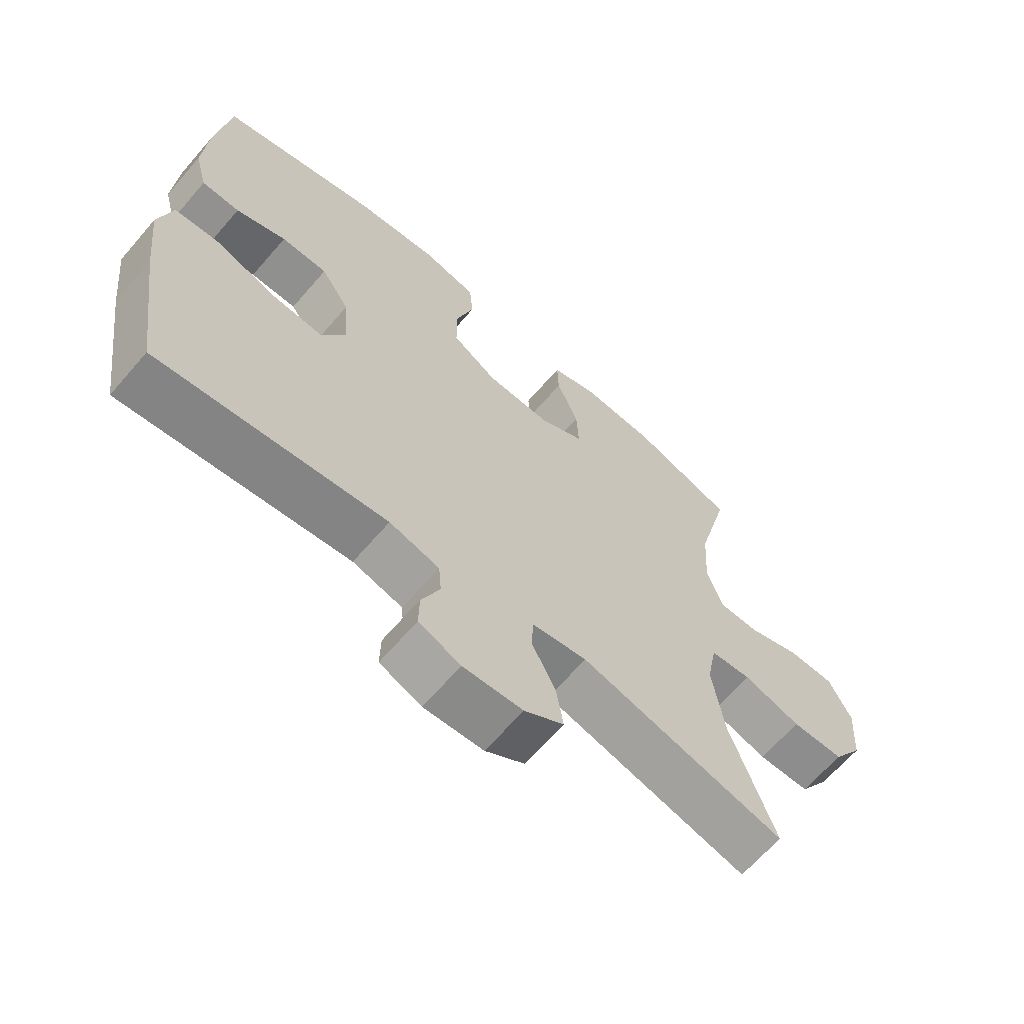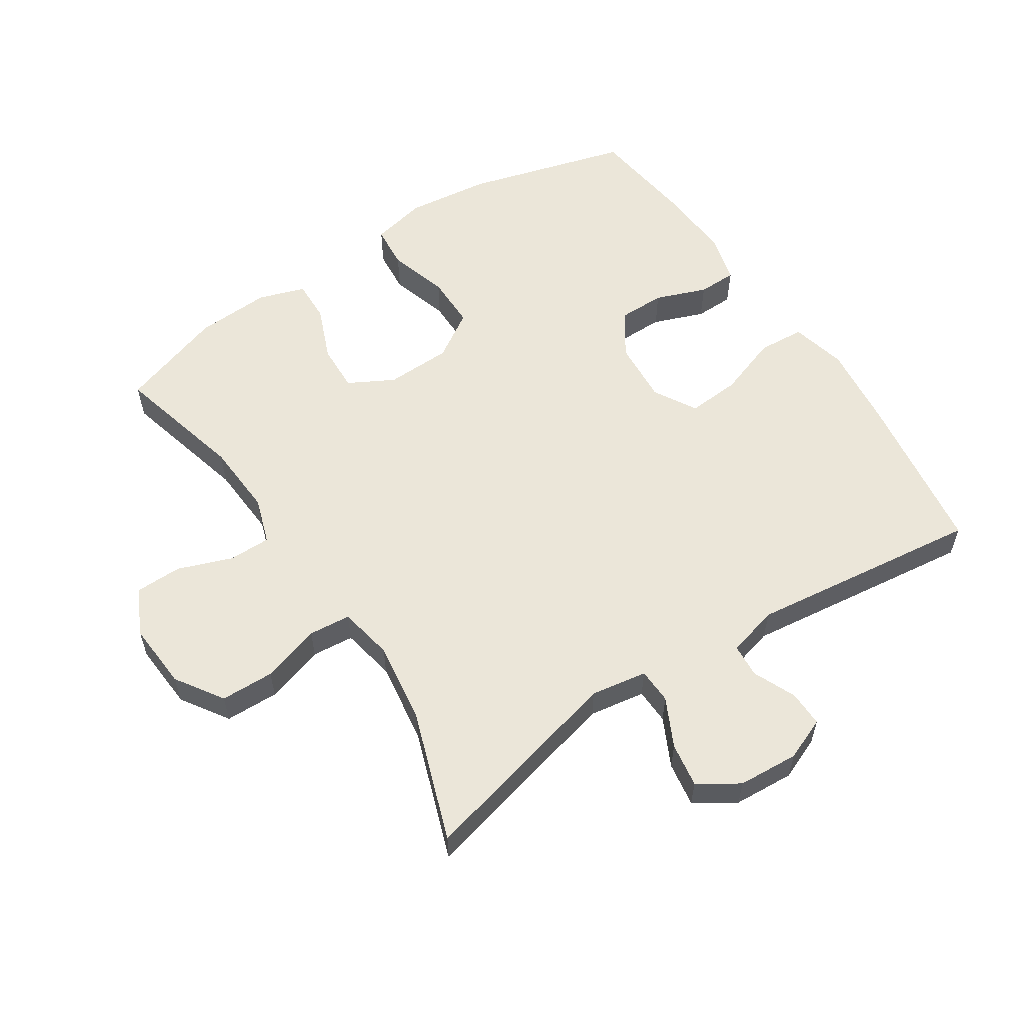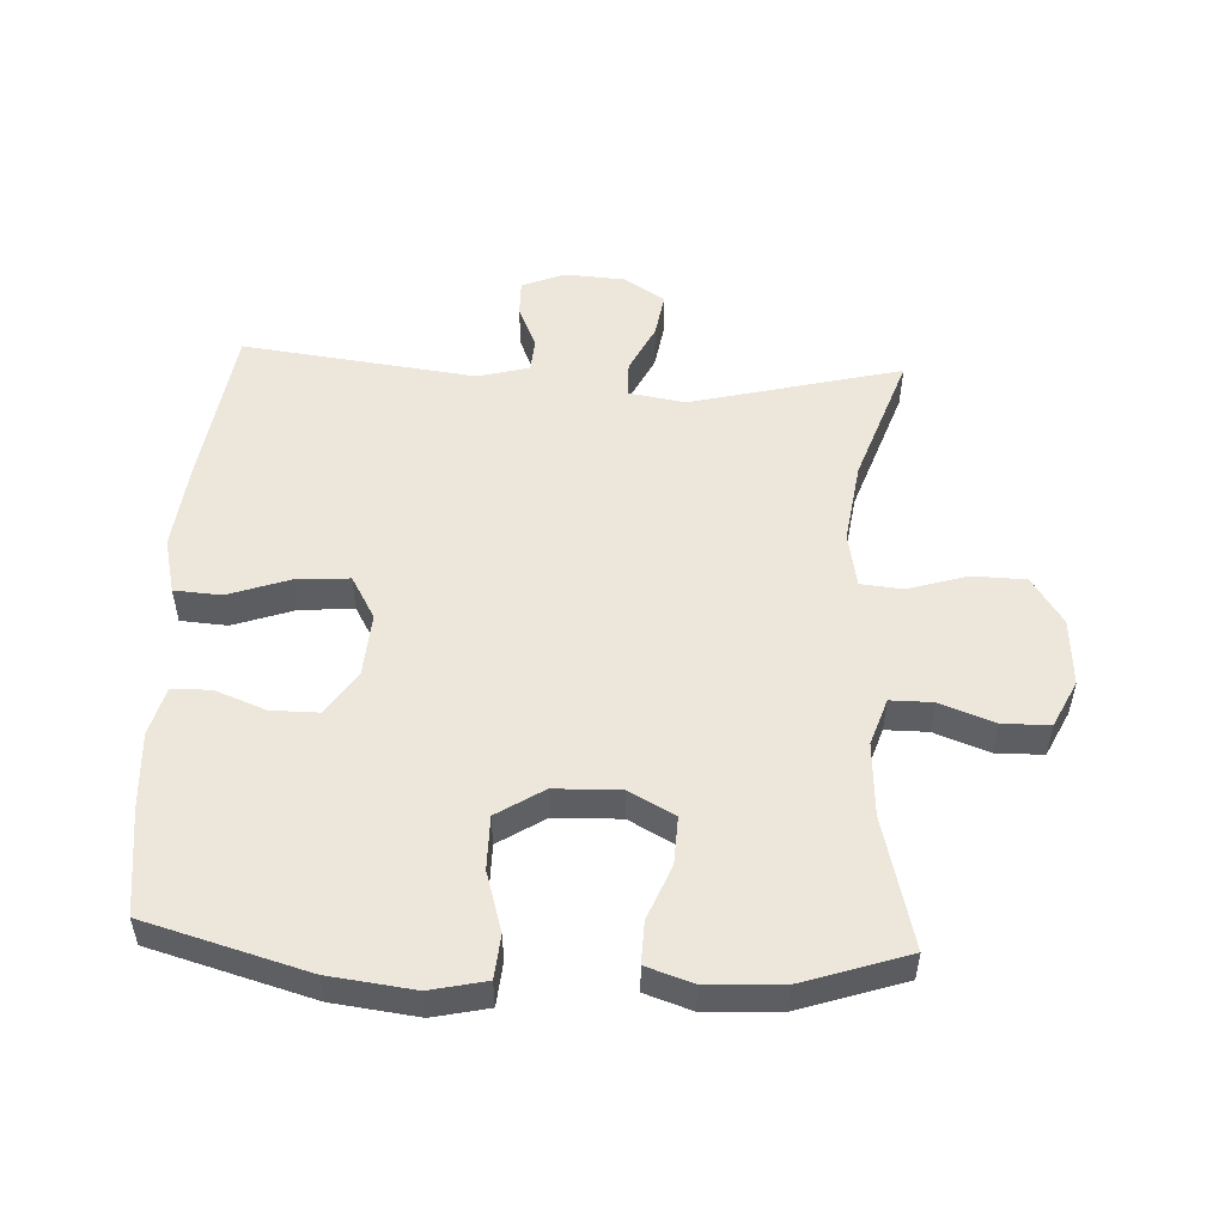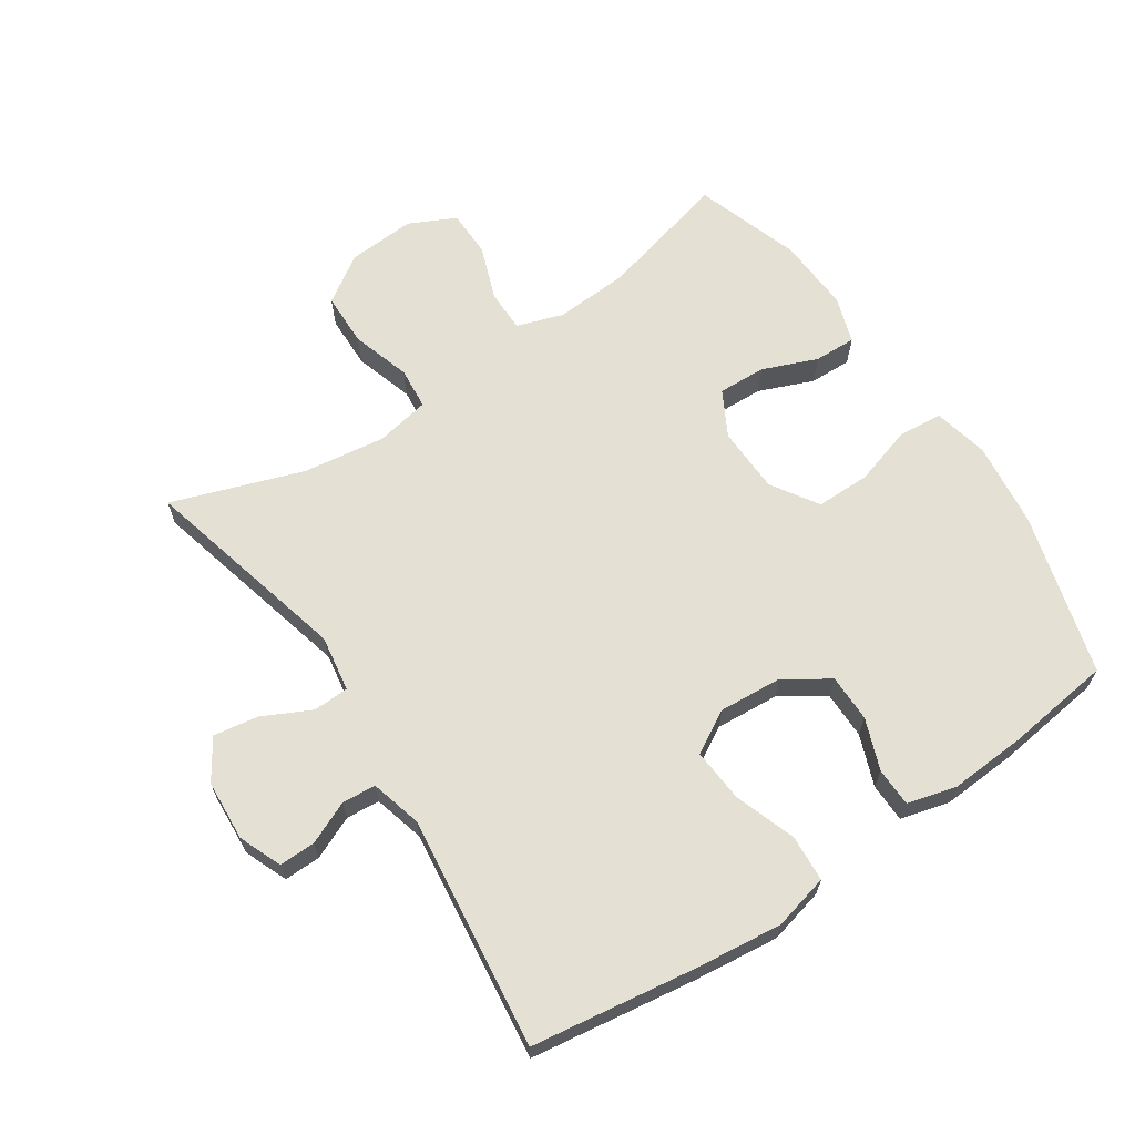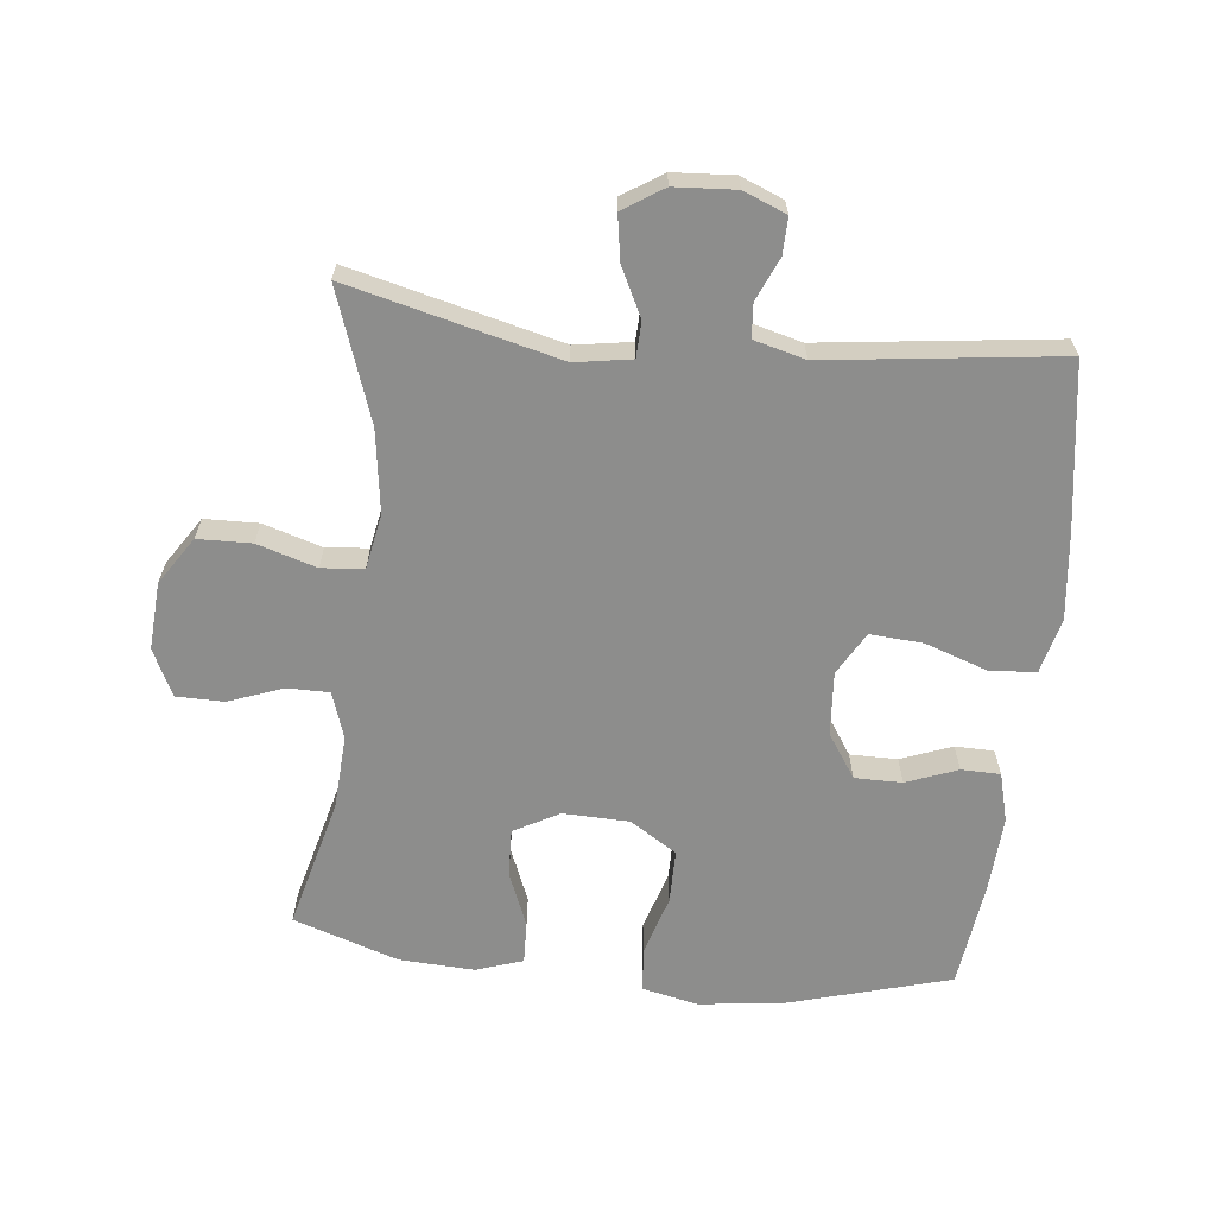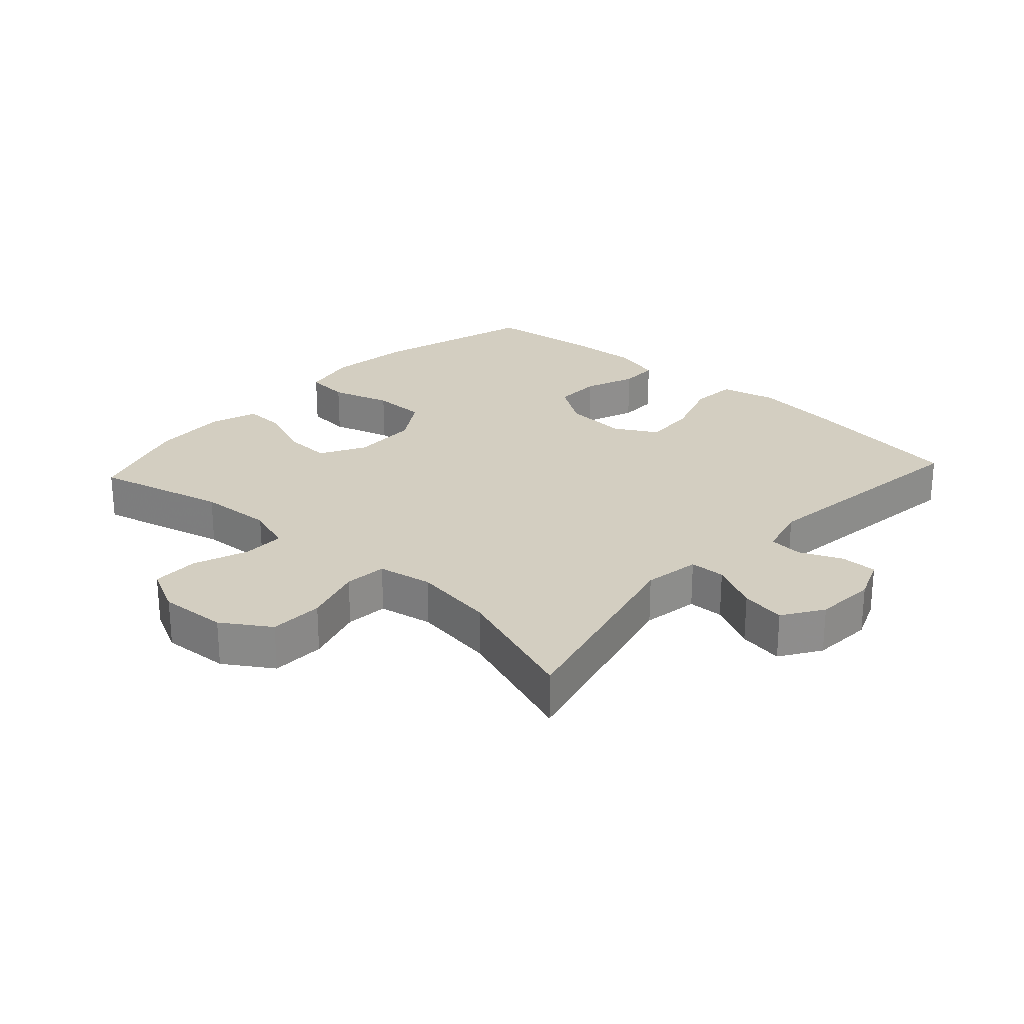
<metadata>
{"format":"obj","ext":"obj","renderer":"f3d","projection":"perspective","resolution":1024,"background":"white","views":[{"elev":-65.5,"azim":-40.8,"up":"+Z"},{"elev":57.4,"azim":146.7,"up":"+Y"},{"elev":52.3,"azim":2.9,"up":"+Y"},{"elev":65.4,"azim":-123.8,"up":"+Y"},{"elev":-64.5,"azim":173.9,"up":"+Y"},{"elev":25.3,"azim":132.6,"up":"+Y"}]}
</metadata>
<code>
v 0.5 0.07 -0.5
v 0.176 0.07 -0.419
v 0.089 0.07 -0.433
v 0.087 0.07 -0.488
v 0.124 0.07 -0.563
v 0.135 0.07 -0.632
v 0.073 0.07 -0.672
v -0.021 0.07 -0.678
v -0.087 0.07 -0.651
v -0.086 0.07 -0.595
v -0.057 0.07 -0.529
v -0.061 0.07 -0.477
v -0.14 0.07 -0.456
v -0.5 0.07 -0.5
v -0.537 0.07 -0.246
v -0.552 0.07 -0.113
v -0.531 0.07 -0.027
v -0.459 0.07 -0.022
v -0.364 0.07 -0.055
v -0.282 0.07 -0.061
v -0.244 0.07 0.005
v -0.251 0.07 0.103
v -0.296 0.07 0.171
v -0.369 0.07 0.171
v -0.448 0.07 0.141
v -0.508 0.07 0.142
v -0.528 0.07 0.218
v -0.521 0.07 0.335
v -0.5 0.07 0.5
v -0.25 0.07 0.57
v -0.119 0.07 0.586
v -0.033 0.07 0.567
v -0.027 0.07 0.499
v -0.055 0.07 0.407
v -0.055 0.07 0.324
v 0.017 0.07 0.278
v 0.119 0.07 0.275
v 0.189 0.07 0.313
v 0.186 0.07 0.387
v 0.152 0.07 0.471
v 0.15 0.07 0.536
v 0.222 0.07 0.56
v 0.338 0.07 0.554
v 0.5 0.07 0.5
v 0.448 0.07 0.298
v 0.441 0.07 0.184
v 0.465 0.07 0.112
v 0.53 0.07 0.112
v 0.614 0.07 0.143
v 0.687 0.07 0.142
v 0.722 0.07 0.07
v 0.715 0.07 -0.034
v 0.667 0.07 -0.107
v 0.584 0.07 -0.109
v 0.493 0.07 -0.081
v 0.428 0.07 -0.087
v 0.412 0.07 -0.171
v 0.43 0.07 -0.298
v 0.5 0 -0.5
v 0.176 0 -0.419
v 0.089 0 -0.433
v 0.087 0 -0.488
v 0.124 0 -0.563
v 0.135 0 -0.632
v 0.073 0 -0.672
v -0.021 0 -0.678
v -0.087 0 -0.651
v -0.086 0 -0.595
v -0.057 0 -0.529
v -0.061 0 -0.477
v -0.14 0 -0.456
v -0.5 0 -0.5
v -0.537 0 -0.246
v -0.552 0 -0.113
v -0.531 0 -0.027
v -0.459 0 -0.022
v -0.364 0 -0.055
v -0.282 0 -0.061
v -0.244 0 0.005
v -0.251 0 0.103
v -0.296 0 0.171
v -0.369 0 0.171
v -0.448 0 0.141
v -0.508 0 0.142
v -0.528 0 0.218
v -0.521 0 0.335
v -0.5 0 0.5
v -0.25 0 0.57
v -0.119 0 0.586
v -0.033 0 0.567
v -0.027 0 0.499
v -0.055 0 0.407
v -0.055 0 0.324
v 0.017 0 0.278
v 0.119 0 0.275
v 0.189 0 0.313
v 0.186 0 0.387
v 0.152 0 0.471
v 0.15 0 0.536
v 0.222 0 0.56
v 0.338 0 0.554
v 0.5 0 0.5
v 0.448 0 0.298
v 0.441 0 0.184
v 0.465 0 0.112
v 0.53 0 0.112
v 0.614 0 0.143
v 0.687 0 0.142
v 0.722 0 0.07
v 0.715 0 -0.034
v 0.667 0 -0.107
v 0.584 0 -0.109
v 0.493 0 -0.081
v 0.428 0 -0.087
v 0.412 0 -0.171
v 0.43 0 -0.298
f 53 54 55
f 52 53 55
f 51 52 55
f 50 51 55
f 49 50 55
f 48 49 55
f 47 48 55 56
f 46 47 56 57
f 43 44 45
f 42 43 45
f 41 42 45
f 40 41 45
f 39 40 45
f 45 46 57
f 39 45 57
f 38 39 57
f 32 33 34
f 31 32 34
f 30 31 34
f 29 30 34
f 28 29 34
f 27 28 34
f 26 27 34
f 25 26 34
f 24 25 34
f 23 24 34 35
f 22 23 35 36
f 17 18 19
f 16 17 19
f 15 16 19
f 14 15 19
f 13 14 19
f 12 13 19 20
f 9 10 11
f 8 9 11
f 7 8 11
f 6 7 11
f 5 6 11
f 4 5 11
f 3 4 11 12
f 58 1 2
f 58 2 3
f 57 58 3
f 38 57 3
f 37 38 3
f 12 20 21
f 3 12 21
f 37 3 21
f 36 37 21
f 21 22 36
f 113 112 111
f 113 111 110
f 113 110 109
f 113 109 108
f 113 108 107
f 113 107 106
f 114 113 106 105
f 115 114 105 104
f 103 102 101
f 103 101 100
f 103 100 99
f 103 99 98
f 103 98 97
f 115 104 103
f 115 103 97
f 115 97 96
f 92 91 90
f 92 90 89
f 92 89 88
f 92 88 87
f 92 87 86
f 92 86 85
f 92 85 84
f 92 84 83
f 92 83 82
f 93 92 82 81
f 94 93 81 80
f 77 76 75
f 77 75 74
f 77 74 73
f 77 73 72
f 77 72 71
f 78 77 71 70
f 69 68 67
f 69 67 66
f 69 66 65
f 69 65 64
f 69 64 63
f 69 63 62
f 70 69 62 61
f 60 59 116
f 61 60 116
f 61 116 115
f 61 115 96
f 61 96 95
f 79 78 70
f 79 70 61
f 79 61 95
f 79 95 94
f 94 80 79
f 1 59 60 2
f 2 60 61 3
f 3 61 62 4
f 4 62 63 5
f 5 63 64 6
f 6 64 65 7
f 7 65 66 8
f 8 66 67 9
f 9 67 68 10
f 10 68 69 11
f 11 69 70 12
f 12 70 71 13
f 13 71 72 14
f 14 72 73 15
f 15 73 74 16
f 16 74 75 17
f 17 75 76 18
f 18 76 77 19
f 19 77 78 20
f 20 78 79 21
f 21 79 80 22
f 22 80 81 23
f 23 81 82 24
f 24 82 83 25
f 25 83 84 26
f 26 84 85 27
f 27 85 86 28
f 28 86 87 29
f 29 87 88 30
f 30 88 89 31
f 31 89 90 32
f 32 90 91 33
f 33 91 92 34
f 34 92 93 35
f 35 93 94 36
f 36 94 95 37
f 37 95 96 38
f 38 96 97 39
f 39 97 98 40
f 40 98 99 41
f 41 99 100 42
f 42 100 101 43
f 43 101 102 44
f 44 102 103 45
f 45 103 104 46
f 46 104 105 47
f 47 105 106 48
f 48 106 107 49
f 49 107 108 50
f 50 108 109 51
f 51 109 110 52
f 52 110 111 53
f 53 111 112 54
f 54 112 113 55
f 55 113 114 56
f 56 114 115 57
f 57 115 116 58
f 58 116 59 1

</code>
